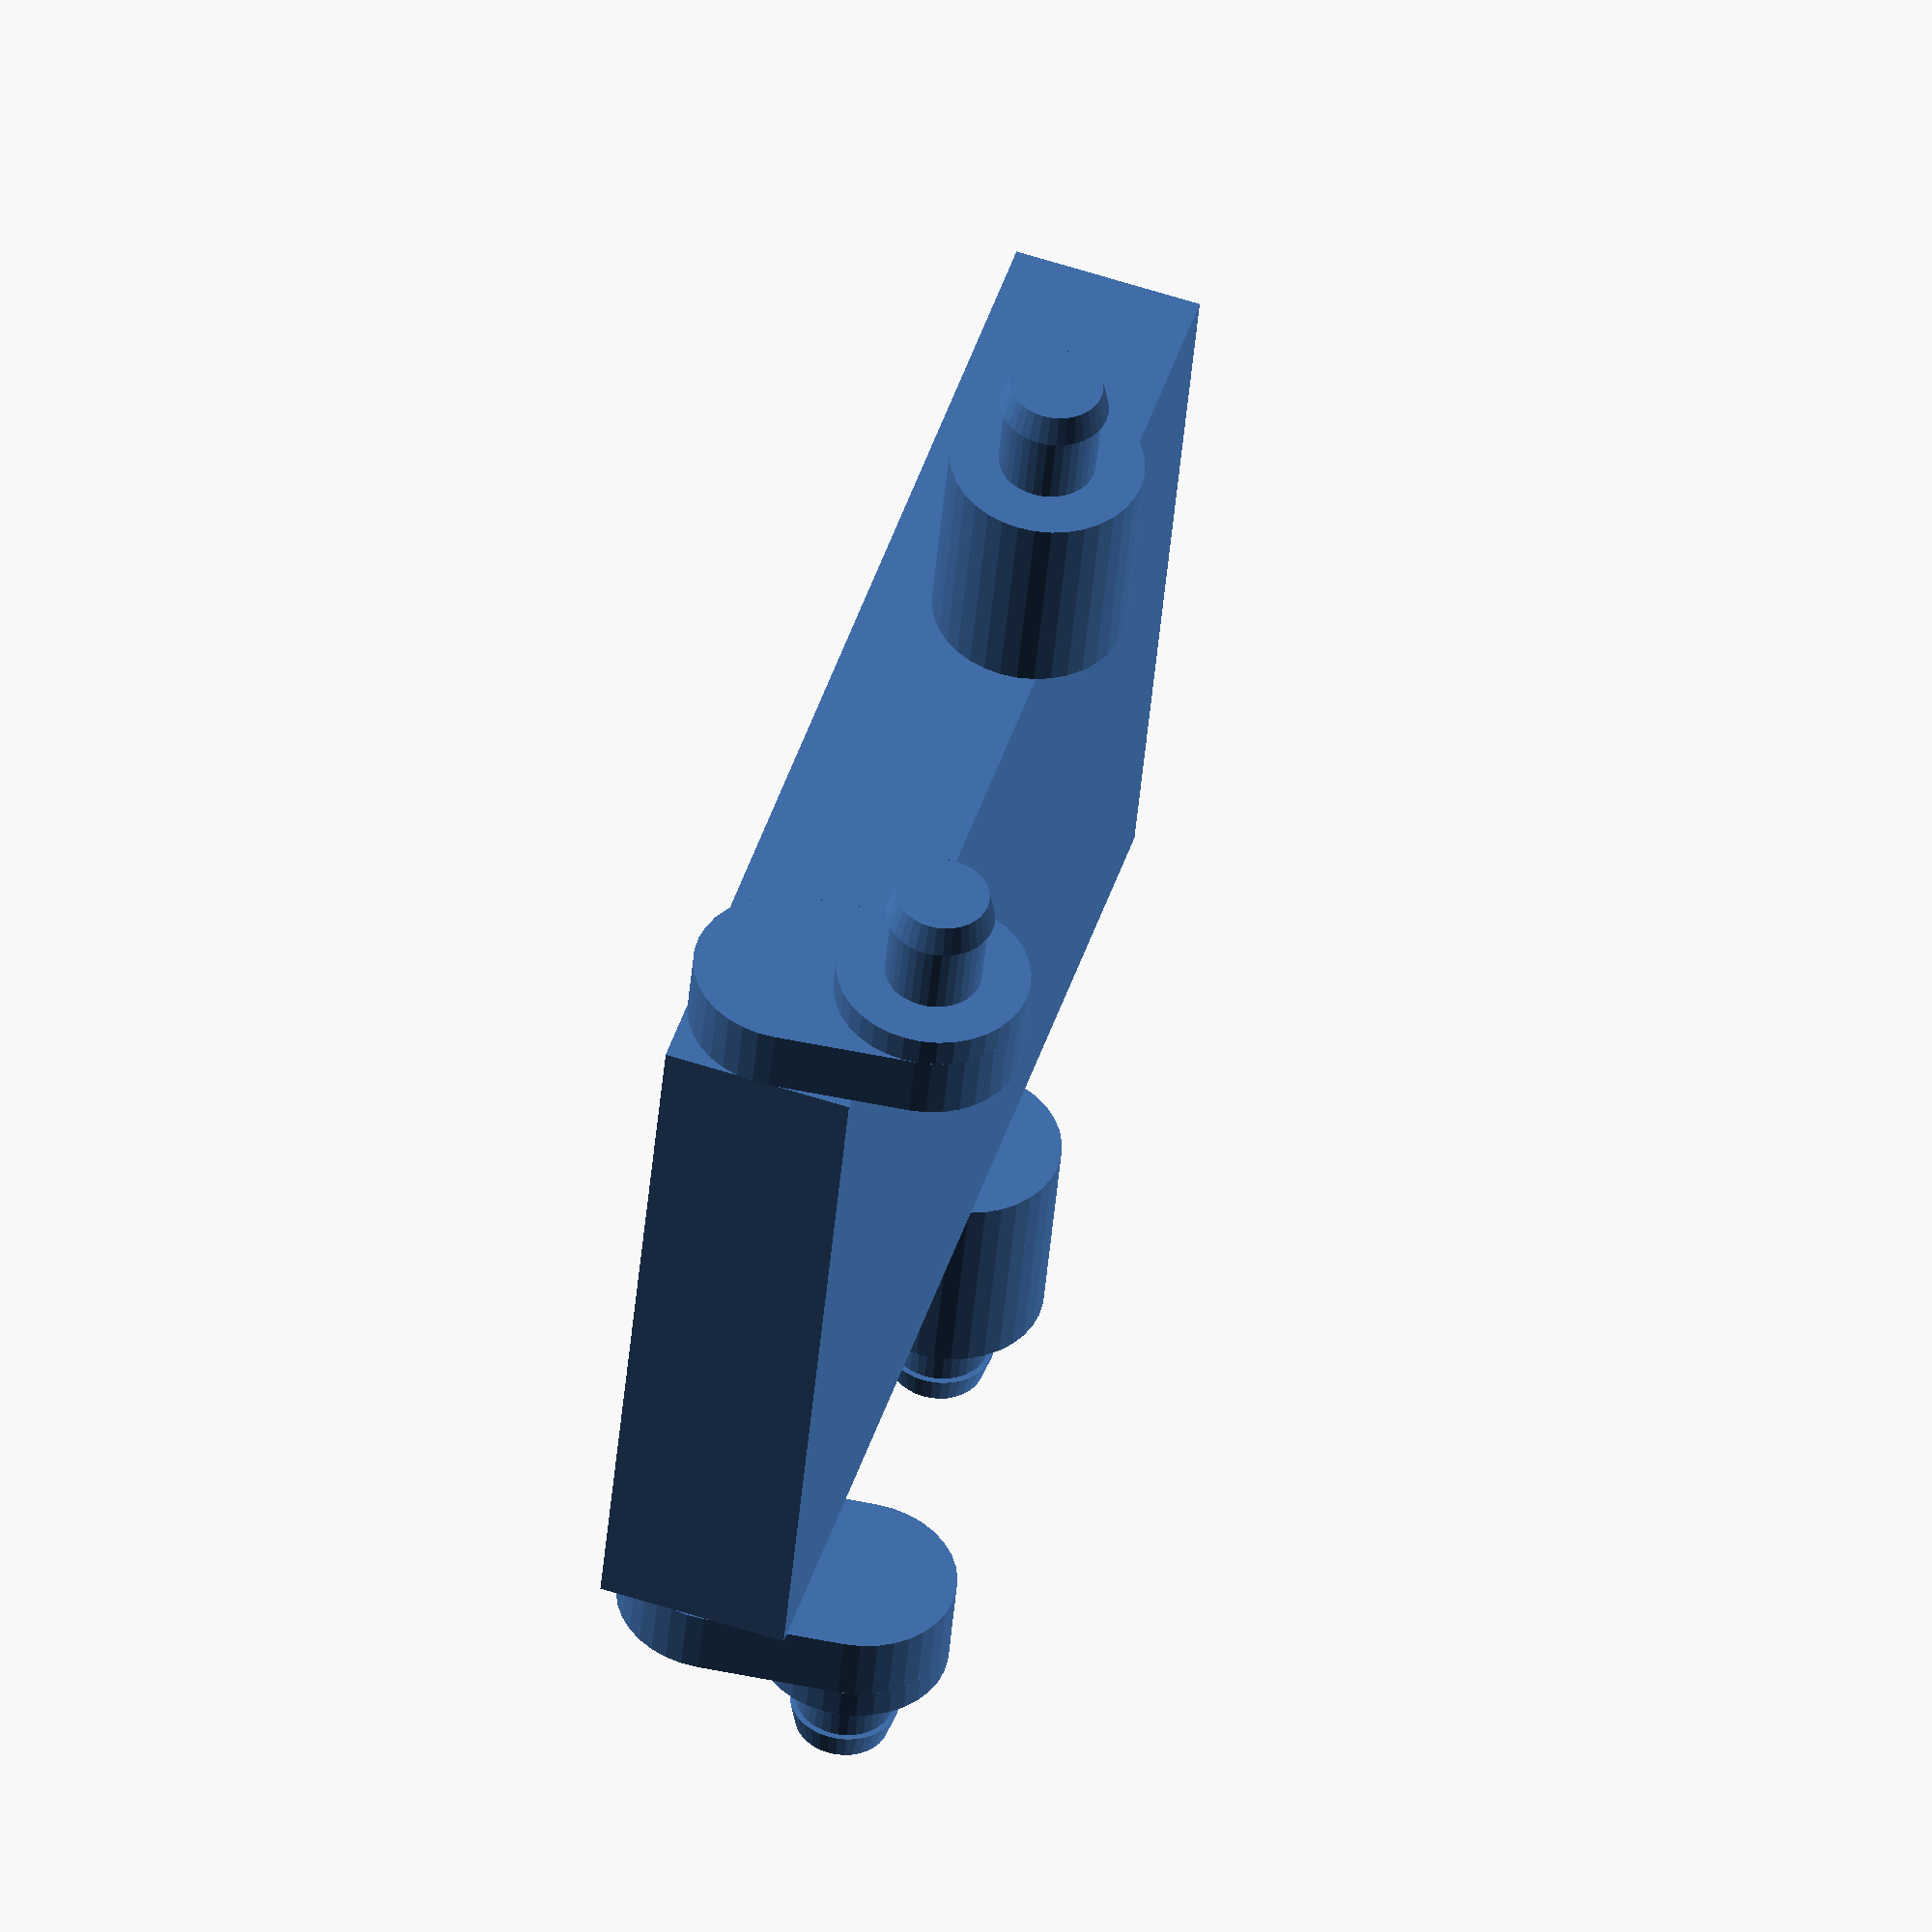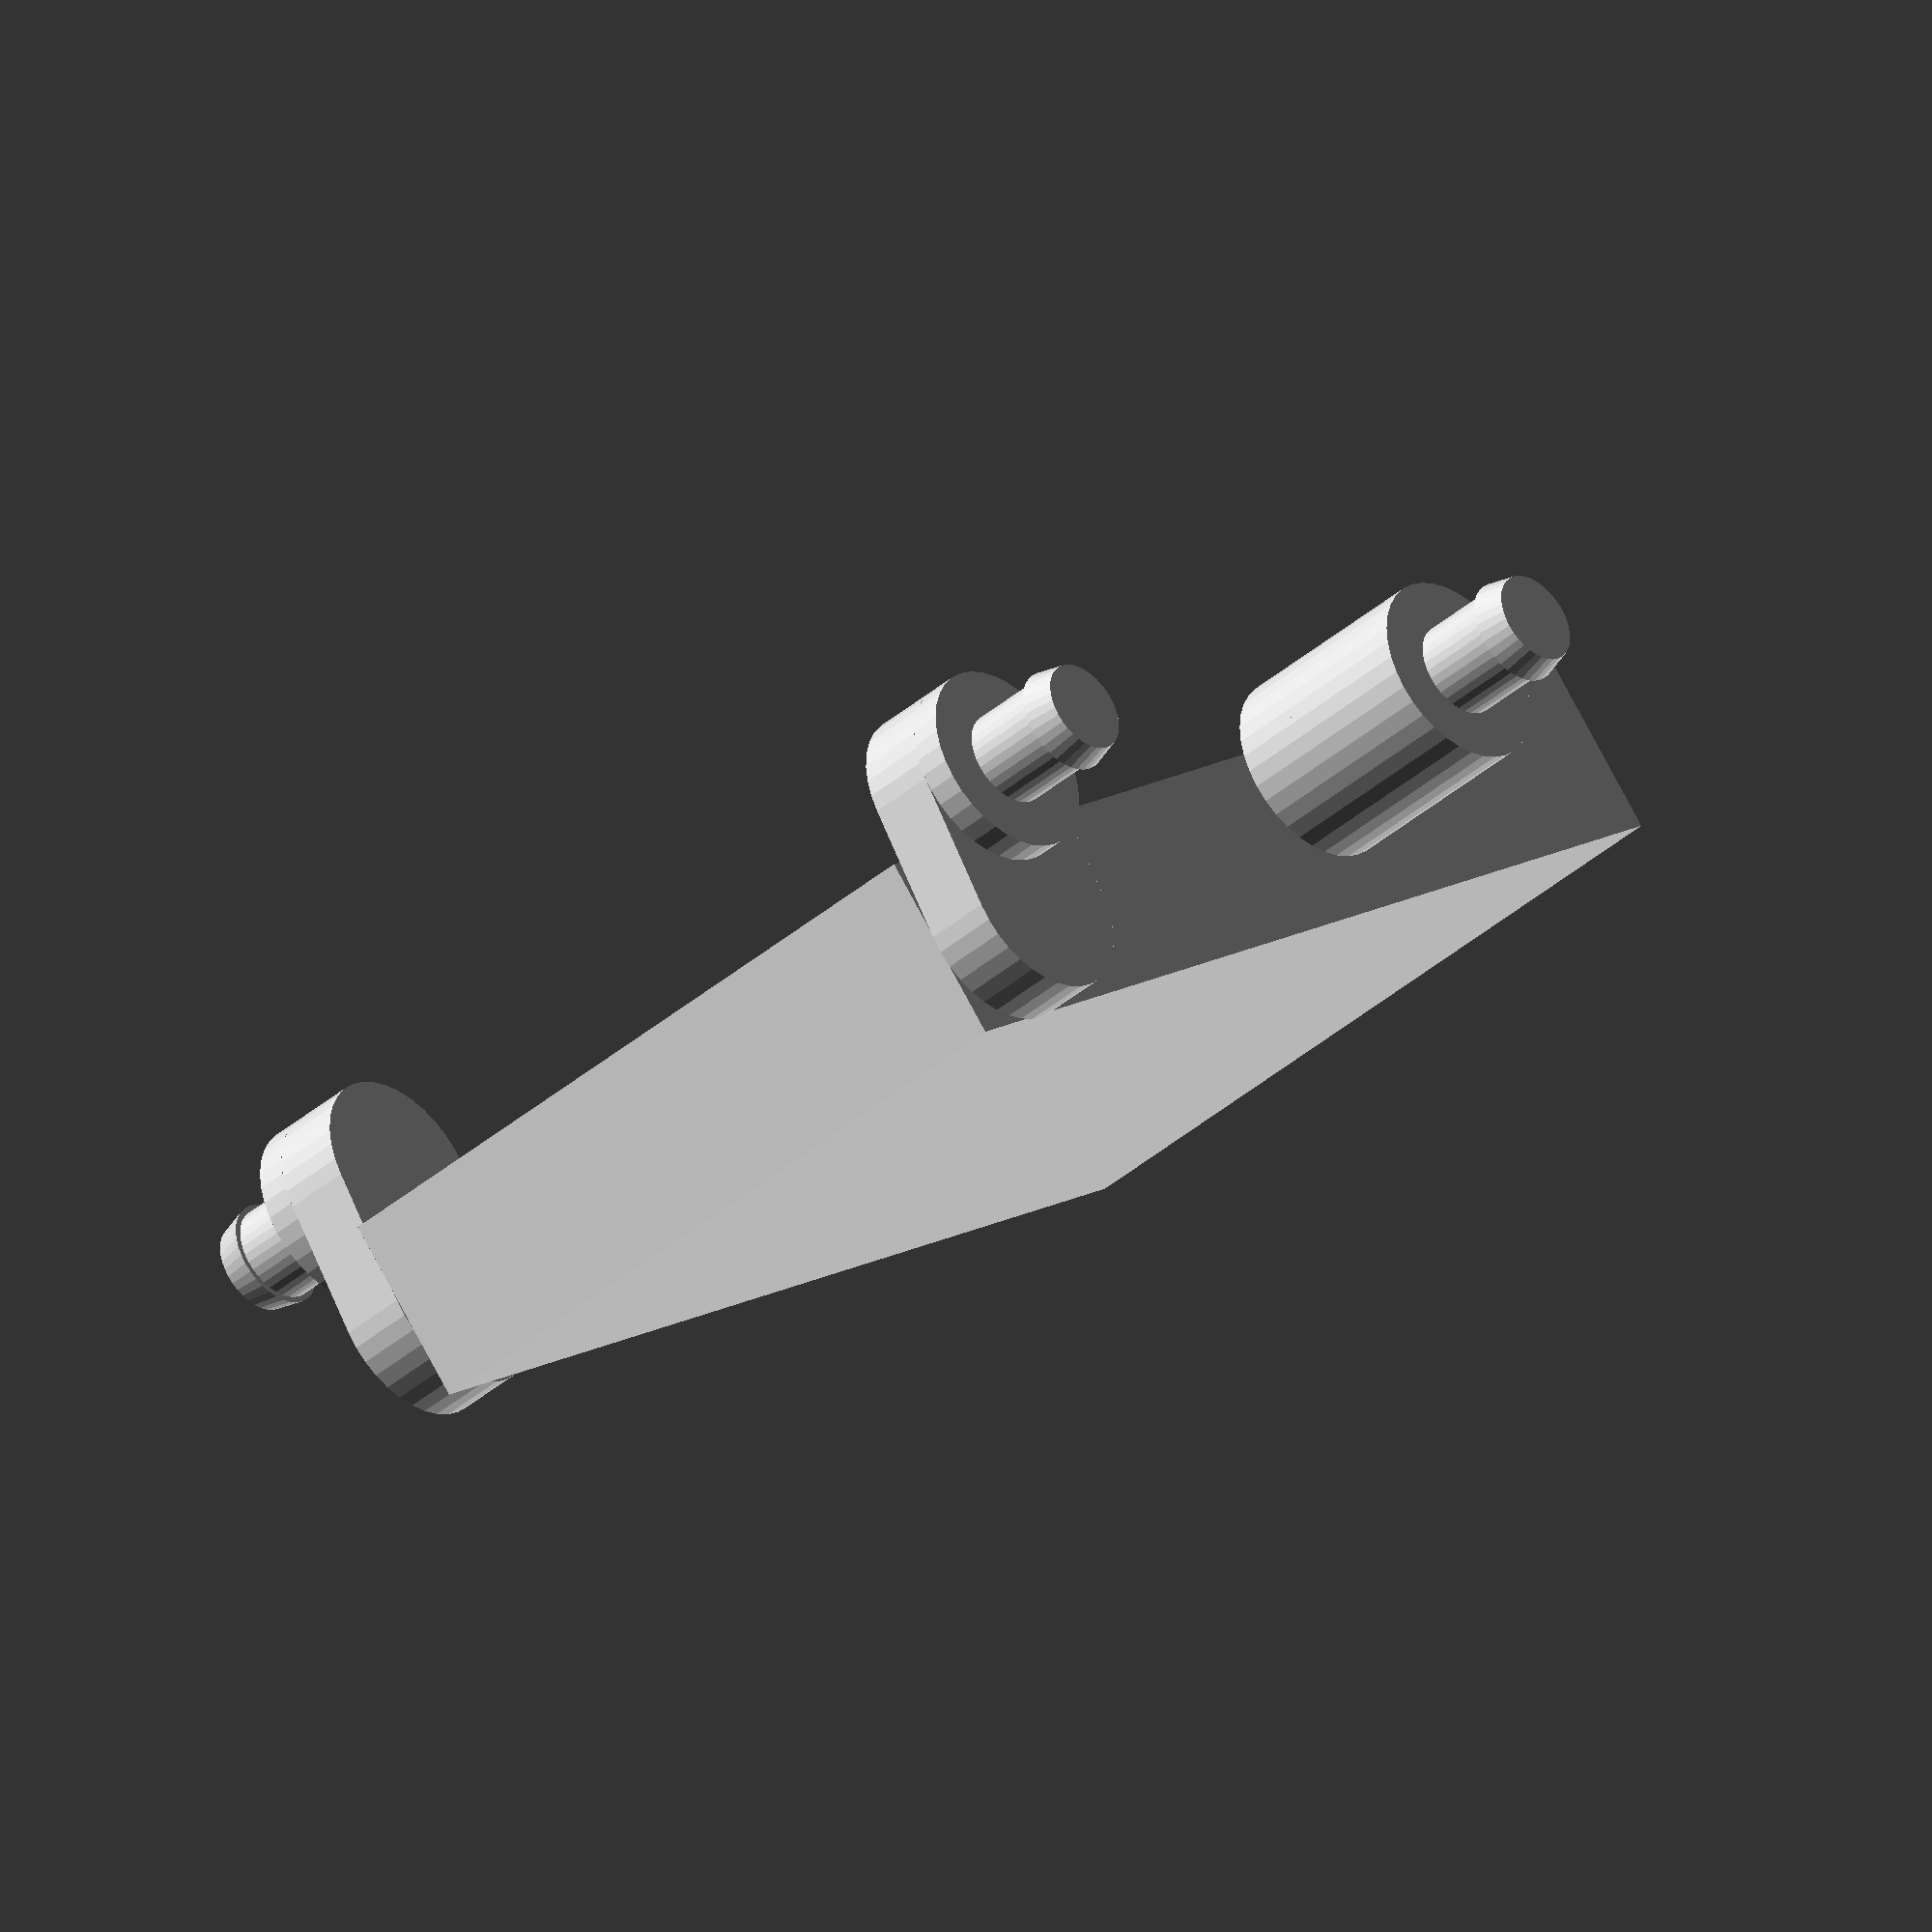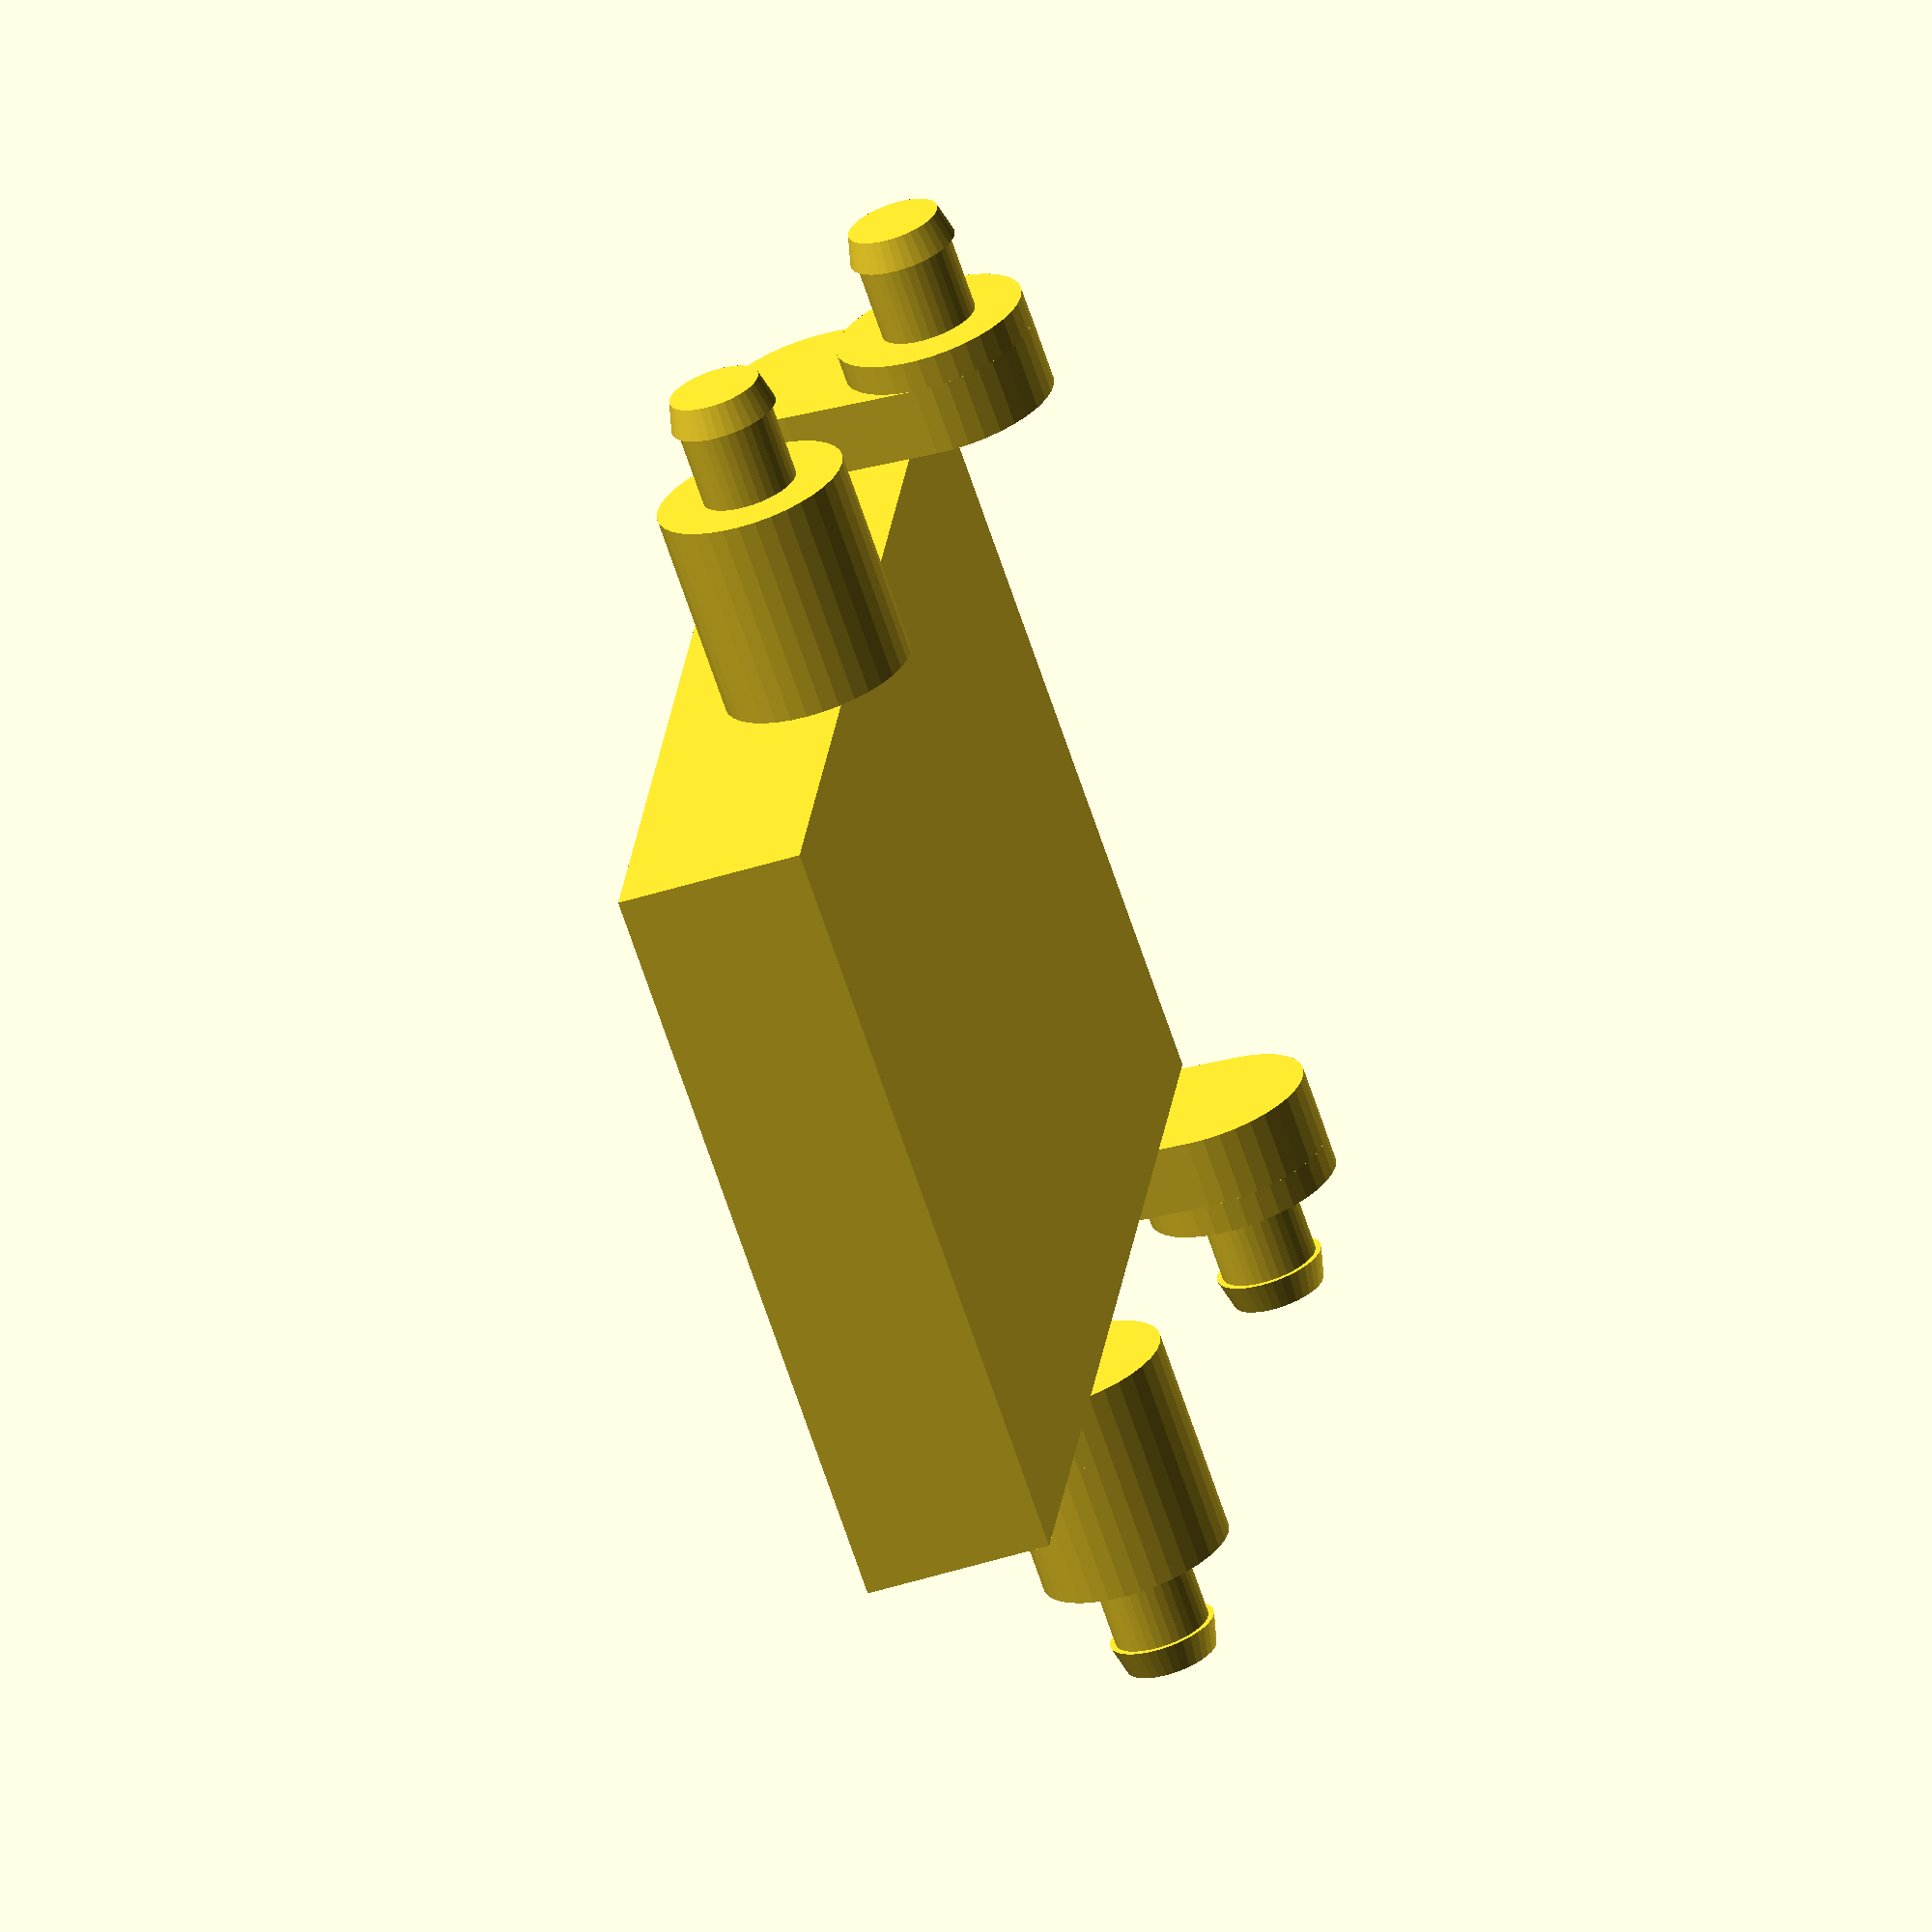
<openscad>
rotate([0,90,0]){
scale([8,8,8]){
translate([15.7452, 10.9615, -10]) {
	linear_extrude(height=10, scale=1) {
		polygon( points=[[-1.22596,7.5], [1.22596,7.5], [1.22596,-7.5], [-1.22596,-7.5]]);
	}
}
translate([14.8595, 17.1127, 0]) {
	linear_extrude(height=0.9, scale=1) {
		polygon( points=[[1.06999,-1.11322], [1.28237,-1.06451], [1.48306,-0.979658], [1.66597,-0.861249], [1.82553,-0.712878], [1.95691,-0.539052], [2.05611,-0.345053], [2.12011,-0.136776], [2.14698,0.0794512], [2.13589,0.297058], [2.08718,0.509433], [2.00233,0.710123], [1.88392,0.89303], [1.73555,1.0526], [1.56172,1.18398], [1.36772,1.28317], [1.15944,1.34718], [0.943218,1.37404], [0.725611,1.36295], [-1.06999,1.11322], [-1.28237,1.06451], [-1.48306,0.979658], [-1.66597,0.861249], [-1.82553,0.712878], [-1.95691,0.539052], [-2.05611,0.345053], [-2.12011,0.136776], [-2.14698,-0.0794512], [-2.13589,-0.297058], [-2.08718,-0.509433], [-2.00233,-0.710123], [-1.88392,-0.89303], [-1.73555,-1.0526], [-1.56172,-1.18398], [-1.36772,-1.28317], [-1.15944,-1.34718], [-0.943218,-1.37404], [-0.725611,-1.36295]]);
	}
}
translate([14.8595, 17.1127, -10.9]) {
	linear_extrude(height=0.9, scale=1) {
		polygon( points=[[1.06999,-1.11322], [1.28237,-1.06451], [1.48306,-0.979658], [1.66597,-0.861249], [1.82553,-0.712878], [1.95691,-0.539052], [2.05611,-0.345053], [2.12011,-0.136776], [2.14698,0.0794512], [2.13589,0.297058], [2.08718,0.509433], [2.00233,0.710123], [1.88392,0.89303], [1.73555,1.0526], [1.56172,1.18398], [1.36772,1.28317], [1.15944,1.34718], [0.943218,1.37404], [0.725611,1.36295], [-1.06999,1.11322], [-1.28237,1.06451], [-1.48306,0.979658], [-1.66597,0.861249], [-1.82553,0.712878], [-1.95691,0.539052], [-2.05611,0.345053], [-2.12011,0.136776], [-2.14698,-0.0794512], [-2.13589,-0.297058], [-2.08718,-0.509433], [-2.00233,-0.710123], [-1.88392,-0.89303], [-1.73555,-1.0526], [-1.56172,-1.18398], [-1.36772,-1.28317], [-1.15944,-1.34718], [-0.943218,-1.37404], [-0.725611,-1.36295]]);
	}
}
translate([13.9617, 16.9878, 0.9]) {
	linear_extrude(height=0.4, scale=1) {
		polygon( points=[[1.25,-4.16403e-08], [1.23101,0.21706], [1.17462,0.427525], [1.08253,0.625], [0.957556,0.803484], [0.803485,0.957556], [0.625,1.08253], [0.427525,1.17462], [0.21706,1.23101], [4.16403e-08,1.25], [-0.21706,1.23101], [-0.427525,1.17462], [-0.625,1.08253], [-0.803484,0.957556], [-0.957556,0.803485], [-1.08253,0.625], [-1.17462,0.427525], [-1.23101,0.21706], [-1.25,4.16403e-08], [-1.23101,-0.21706], [-1.17462,-0.427525], [-1.08253,-0.625], [-0.957556,-0.803484], [-0.803485,-0.957556], [-0.625,-1.08253], [-0.427525,-1.17462], [-0.21706,-1.23101], [-4.61276e-08,-1.25], [0.21706,-1.23101], [0.427525,-1.17462], [0.625,-1.08253], [0.803484,-0.957556], [0.957556,-0.803485], [1.08253,-0.625], [1.17462,-0.427525], [1.23101,-0.21706]]);
	}
}
translate([13.9617, 16.9878, -11.3]) {
	linear_extrude(height=0.4, scale=1) {
		polygon( points=[[1.25,-4.16403e-08], [1.23101,0.21706], [1.17462,0.427525], [1.08253,0.625], [0.957556,0.803484], [0.803485,0.957556], [0.625,1.08253], [0.427525,1.17462], [0.21706,1.23101], [4.16403e-08,1.25], [-0.21706,1.23101], [-0.427525,1.17462], [-0.625,1.08253], [-0.803484,0.957556], [-0.957556,0.803485], [-1.08253,0.625], [-1.17462,0.427525], [-1.23101,0.21706], [-1.25,4.16403e-08], [-1.23101,-0.21706], [-1.17462,-0.427525], [-1.08253,-0.625], [-0.957556,-0.803484], [-0.803485,-0.957556], [-0.625,-1.08253], [-0.427525,-1.17462], [-0.21706,-1.23101], [-4.61276e-08,-1.25], [0.21706,-1.23101], [0.427525,-1.17462], [0.625,-1.08253], [0.803484,-0.957556], [0.957556,-0.803485], [1.08253,-0.625], [1.17462,-0.427525], [1.23101,-0.21706]]);
	}
}
translate([13.9617, 16.9878, 1.3]) {
	linear_extrude(height=1.04, scale=1) {
		polygon( points=[[0.625,-2.08202e-08], [0.615505,0.10853], [0.587308,0.213763], [0.541266,0.3125], [0.478778,0.401742], [0.401742,0.478778], [0.3125,0.541266], [0.213763,0.587308], [0.10853,0.615505], [2.08202e-08,0.625], [-0.10853,0.615505], [-0.213763,0.587308], [-0.3125,0.541266], [-0.401742,0.478778], [-0.478778,0.401742], [-0.541266,0.3125], [-0.587308,0.213763], [-0.615505,0.10853], [-0.625,2.08202e-08], [-0.615505,-0.10853], [-0.587308,-0.213763], [-0.541266,-0.3125], [-0.478778,-0.401742], [-0.401742,-0.478778], [-0.3125,-0.541266], [-0.213763,-0.587308], [-0.10853,-0.615505], [-2.30638e-08,-0.625], [0.10853,-0.615505], [0.213763,-0.587308], [0.3125,-0.541266], [0.401742,-0.478778], [0.478778,-0.401742], [0.541266,-0.3125], [0.587308,-0.213763], [0.615505,-0.10853]]);
	}
}
translate([13.9617, 16.9878, -12.34]) {
	linear_extrude(height=1.04, scale=1) {
		polygon( points=[[0.625,-2.08202e-08], [0.615505,0.10853], [0.587308,0.213763], [0.541266,0.3125], [0.478778,0.401742], [0.401742,0.478778], [0.3125,0.541266], [0.213763,0.587308], [0.10853,0.615505], [2.08202e-08,0.625], [-0.10853,0.615505], [-0.213763,0.587308], [-0.3125,0.541266], [-0.401742,0.478778], [-0.478778,0.401742], [-0.541266,0.3125], [-0.587308,0.213763], [-0.615505,0.10853], [-0.625,2.08202e-08], [-0.615505,-0.10853], [-0.587308,-0.213763], [-0.541266,-0.3125], [-0.478778,-0.401742], [-0.401742,-0.478778], [-0.3125,-0.541266], [-0.213763,-0.587308], [-0.10853,-0.615505], [-2.30638e-08,-0.625], [0.10853,-0.615505], [0.213763,-0.587308], [0.3125,-0.541266], [0.401742,-0.478778], [0.478778,-0.401742], [0.541266,-0.3125], [0.587308,-0.213763], [0.615505,-0.10853]]);
	}
}
translate([13.9617, 16.9878, 2.34]) {
	linear_extrude(height=0.4, scale=0.857143) {
		polygon( points=[[0.7,-2.33186e-08], [0.689365,0.121554], [0.657785,0.239414], [0.606218,0.35], [0.536231,0.449951], [0.449951,0.536231], [0.35,0.606218], [0.239414,0.657785], [0.121554,0.689365], [2.33186e-08,0.7], [-0.121554,0.689365], [-0.239414,0.657785], [-0.35,0.606218], [-0.449951,0.536231], [-0.536231,0.449951], [-0.606218,0.35], [-0.657785,0.239414], [-0.689365,0.121554], [-0.7,2.33186e-08], [-0.689365,-0.121554], [-0.657785,-0.239414], [-0.606218,-0.35], [-0.536231,-0.449951], [-0.449951,-0.536231], [-0.35,-0.606218], [-0.239414,-0.657785], [-0.121554,-0.689365], [-2.58314e-08,-0.7], [0.121554,-0.689365], [0.239414,-0.657785], [0.35,-0.606218], [0.449951,-0.536231], [0.536231,-0.449951], [0.606218,-0.35], [0.657785,-0.239414], [0.689365,-0.121554]]);
	}
}
translate([13.9617, 16.9878, -12.74]) {
	linear_extrude(height=0.4, scale=1.16667) {
		polygon( points=[[0.6,-1.99874e-08], [0.590885,0.104189], [0.563816,0.205212], [0.519615,0.3], [0.459627,0.385673], [0.385673,0.459627], [0.3,0.519615], [0.205212,0.563816], [0.104189,0.590885], [1.99874e-08,0.6], [-0.104189,0.590885], [-0.205212,0.563816], [-0.3,0.519615], [-0.385673,0.459627], [-0.459627,0.385673], [-0.519615,0.3], [-0.563816,0.205212], [-0.590885,0.104189], [-0.6,1.99874e-08], [-0.590885,-0.104189], [-0.563816,-0.205212], [-0.519615,-0.3], [-0.459627,-0.385673], [-0.385673,-0.459627], [-0.3,-0.519615], [-0.205212,-0.563816], [-0.104189,-0.590885], [-2.21412e-08,-0.6], [0.104189,-0.590885], [0.205212,-0.563816], [0.3,-0.519615], [0.385673,-0.459627], [0.459627,-0.385673], [0.519615,-0.3], [0.563816,-0.205212], [0.590885,-0.104189]]);
	}
}
translate([14.971, 9.30041, 0]) {
	linear_extrude(height=0.9, scale=1) {
		polygon( points=[[4.38839e-08,1.25], [-0.21706,1.23101], [-0.427525,1.17462], [-0.625,1.08253], [-0.803484,0.957556], [-0.957556,0.803485], [-1.08253,0.625], [-1.17462,0.427525], [-1.23101,0.21706], [-1.25,4.38839e-08], [-1.23101,-0.21706], [-1.17462,-0.427525], [-1.08253,-0.625], [-0.957556,-0.803484], [-0.803485,-0.957556], [-0.625,-1.08253], [-0.427525,-1.17462], [-0.21706,-1.23101], [-4.38839e-08,-1.25], [0.21706,-1.23101], [0.427525,-1.17462], [0.625,-1.08253], [0.803484,-0.957556], [0.957556,-0.803485], [1.08253,-0.625], [1.17462,-0.427525], [1.23101,-0.21706], [1.25,-4.83712e-08], [1.23101,0.21706], [1.17462,0.427525], [1.08253,0.625], [0.957556,0.803484], [0.803485,0.957556], [0.625,1.08253], [0.427525,1.17462], [0.21706,1.23101]]);
	}
}
translate([14.971, 9.30041, -10.9]) {
	linear_extrude(height=0.9, scale=1) {
		polygon( points=[[4.38839e-08,1.25], [-0.21706,1.23101], [-0.427525,1.17462], [-0.625,1.08253], [-0.803484,0.957556], [-0.957556,0.803485], [-1.08253,0.625], [-1.17462,0.427525], [-1.23101,0.21706], [-1.25,4.38839e-08], [-1.23101,-0.21706], [-1.17462,-0.427525], [-1.08253,-0.625], [-0.957556,-0.803484], [-0.803485,-0.957556], [-0.625,-1.08253], [-0.427525,-1.17462], [-0.21706,-1.23101], [-4.38839e-08,-1.25], [0.21706,-1.23101], [0.427525,-1.17462], [0.625,-1.08253], [0.803484,-0.957556], [0.957556,-0.803485], [1.08253,-0.625], [1.17462,-0.427525], [1.23101,-0.21706], [1.25,-4.83712e-08], [1.23101,0.21706], [1.17462,0.427525], [1.08253,0.625], [0.957556,0.803484], [0.803485,0.957556], [0.625,1.08253], [0.427525,1.17462], [0.21706,1.23101]]);
	}
}
translate([14.971, 9.30041, 0.9]) {
	linear_extrude(height=1.84, scale=1) {
		polygon( points=[[1.25,-4.16403e-08], [1.23101,0.21706], [1.17462,0.427525], [1.08253,0.625], [0.957556,0.803484], [0.803485,0.957556], [0.625,1.08253], [0.427525,1.17462], [0.21706,1.23101], [4.16403e-08,1.25], [-0.21706,1.23101], [-0.427525,1.17462], [-0.625,1.08253], [-0.803484,0.957556], [-0.957556,0.803485], [-1.08253,0.625], [-1.17462,0.427525], [-1.23101,0.21706], [-1.25,4.16403e-08], [-1.23101,-0.21706], [-1.17462,-0.427525], [-1.08253,-0.625], [-0.957556,-0.803484], [-0.803485,-0.957556], [-0.625,-1.08253], [-0.427525,-1.17462], [-0.21706,-1.23101], [-4.61276e-08,-1.25], [0.21706,-1.23101], [0.427525,-1.17462], [0.625,-1.08253], [0.803484,-0.957556], [0.957556,-0.803485], [1.08253,-0.625], [1.17462,-0.427525], [1.23101,-0.21706]]);
	}
}
translate([14.971, 9.30041, -12.74]) {
	linear_extrude(height=1.84, scale=1) {
		polygon( points=[[1.25,-4.16403e-08], [1.23101,0.21706], [1.17462,0.427525], [1.08253,0.625], [0.957556,0.803484], [0.803485,0.957556], [0.625,1.08253], [0.427525,1.17462], [0.21706,1.23101], [4.16403e-08,1.25], [-0.21706,1.23101], [-0.427525,1.17462], [-0.625,1.08253], [-0.803484,0.957556], [-0.957556,0.803485], [-1.08253,0.625], [-1.17462,0.427525], [-1.23101,0.21706], [-1.25,4.16403e-08], [-1.23101,-0.21706], [-1.17462,-0.427525], [-1.08253,-0.625], [-0.957556,-0.803484], [-0.803485,-0.957556], [-0.625,-1.08253], [-0.427525,-1.17462], [-0.21706,-1.23101], [-4.61276e-08,-1.25], [0.21706,-1.23101], [0.427525,-1.17462], [0.625,-1.08253], [0.803484,-0.957556], [0.957556,-0.803485], [1.08253,-0.625], [1.17462,-0.427525], [1.23101,-0.21706]]);
	}
}
translate([14.971, 9.30041, 2.74]) {
	linear_extrude(height=1.04, scale=1) {
		polygon( points=[[0.625,-2.08202e-08], [0.615505,0.10853], [0.587308,0.213763], [0.541266,0.3125], [0.478778,0.401742], [0.401742,0.478778], [0.3125,0.541266], [0.213763,0.587308], [0.10853,0.615505], [2.08202e-08,0.625], [-0.10853,0.615505], [-0.213763,0.587308], [-0.3125,0.541266], [-0.401742,0.478778], [-0.478778,0.401742], [-0.541266,0.3125], [-0.587308,0.213763], [-0.615505,0.10853], [-0.625,2.08202e-08], [-0.615505,-0.10853], [-0.587308,-0.213763], [-0.541266,-0.3125], [-0.478778,-0.401742], [-0.401742,-0.478778], [-0.3125,-0.541266], [-0.213763,-0.587308], [-0.10853,-0.615505], [-2.30638e-08,-0.625], [0.10853,-0.615505], [0.213763,-0.587308], [0.3125,-0.541266], [0.401742,-0.478778], [0.478778,-0.401742], [0.541266,-0.3125], [0.587308,-0.213763], [0.615505,-0.10853]]);
	}
}
translate([14.971, 9.30041, -13.78]) {
	linear_extrude(height=1.04, scale=1) {
		polygon( points=[[0.625,-2.08202e-08], [0.615505,0.10853], [0.587308,0.213763], [0.541266,0.3125], [0.478778,0.401742], [0.401742,0.478778], [0.3125,0.541266], [0.213763,0.587308], [0.10853,0.615505], [2.08202e-08,0.625], [-0.10853,0.615505], [-0.213763,0.587308], [-0.3125,0.541266], [-0.401742,0.478778], [-0.478778,0.401742], [-0.541266,0.3125], [-0.587308,0.213763], [-0.615505,0.10853], [-0.625,2.08202e-08], [-0.615505,-0.10853], [-0.587308,-0.213763], [-0.541266,-0.3125], [-0.478778,-0.401742], [-0.401742,-0.478778], [-0.3125,-0.541266], [-0.213763,-0.587308], [-0.10853,-0.615505], [-2.30638e-08,-0.625], [0.10853,-0.615505], [0.213763,-0.587308], [0.3125,-0.541266], [0.401742,-0.478778], [0.478778,-0.401742], [0.541266,-0.3125], [0.587308,-0.213763], [0.615505,-0.10853]]);
	}
}
translate([14.971, 9.30041, 3.78]) {
	linear_extrude(height=0.4, scale=0.857143) {
		polygon( points=[[0.7,-2.33186e-08], [0.689365,0.121554], [0.657785,0.239414], [0.606218,0.35], [0.536231,0.449951], [0.449951,0.536231], [0.35,0.606218], [0.239414,0.657785], [0.121554,0.689365], [2.33186e-08,0.7], [-0.121554,0.689365], [-0.239414,0.657785], [-0.35,0.606218], [-0.449951,0.536231], [-0.536231,0.449951], [-0.606218,0.35], [-0.657785,0.239414], [-0.689365,0.121554], [-0.7,2.33186e-08], [-0.689365,-0.121554], [-0.657785,-0.239414], [-0.606218,-0.35], [-0.536231,-0.449951], [-0.449951,-0.536231], [-0.35,-0.606218], [-0.239414,-0.657785], [-0.121554,-0.689365], [-2.58314e-08,-0.7], [0.121554,-0.689365], [0.239414,-0.657785], [0.35,-0.606218], [0.449951,-0.536231], [0.536231,-0.449951], [0.606218,-0.35], [0.657785,-0.239414], [0.689365,-0.121554]]);
	}
}
translate([14.971, 9.30041, -14.18]) {
	linear_extrude(height=0.4, scale=1.16667) {
		polygon( points=[[0.6,-1.99874e-08], [0.590885,0.104189], [0.563816,0.205212], [0.519615,0.3], [0.459627,0.385673], [0.385673,0.459627], [0.3,0.519615], [0.205212,0.563816], [0.104189,0.590885], [1.99874e-08,0.6], [-0.104189,0.590885], [-0.205212,0.563816], [-0.3,0.519615], [-0.385673,0.459627], [-0.459627,0.385673], [-0.519615,0.3], [-0.563816,0.205212], [-0.590885,0.104189], [-0.6,1.99874e-08], [-0.590885,-0.104189], [-0.563816,-0.205212], [-0.519615,-0.3], [-0.459627,-0.385673], [-0.385673,-0.459627], [-0.3,-0.519615], [-0.205212,-0.563816], [-0.104189,-0.590885], [-2.21412e-08,-0.6], [0.104189,-0.590885], [0.205212,-0.563816], [0.3,-0.519615], [0.385673,-0.459627], [0.459627,-0.385673], [0.519615,-0.3], [0.563816,-0.205212], [0.590885,-0.104189]]);
	}
}
}
}
</openscad>
<views>
elev=298.1 azim=285.6 roll=288.0 proj=o view=solid
elev=99.0 azim=219.2 roll=28.3 proj=o view=wireframe
elev=227.2 azim=199.6 roll=250.3 proj=o view=wireframe
</views>
